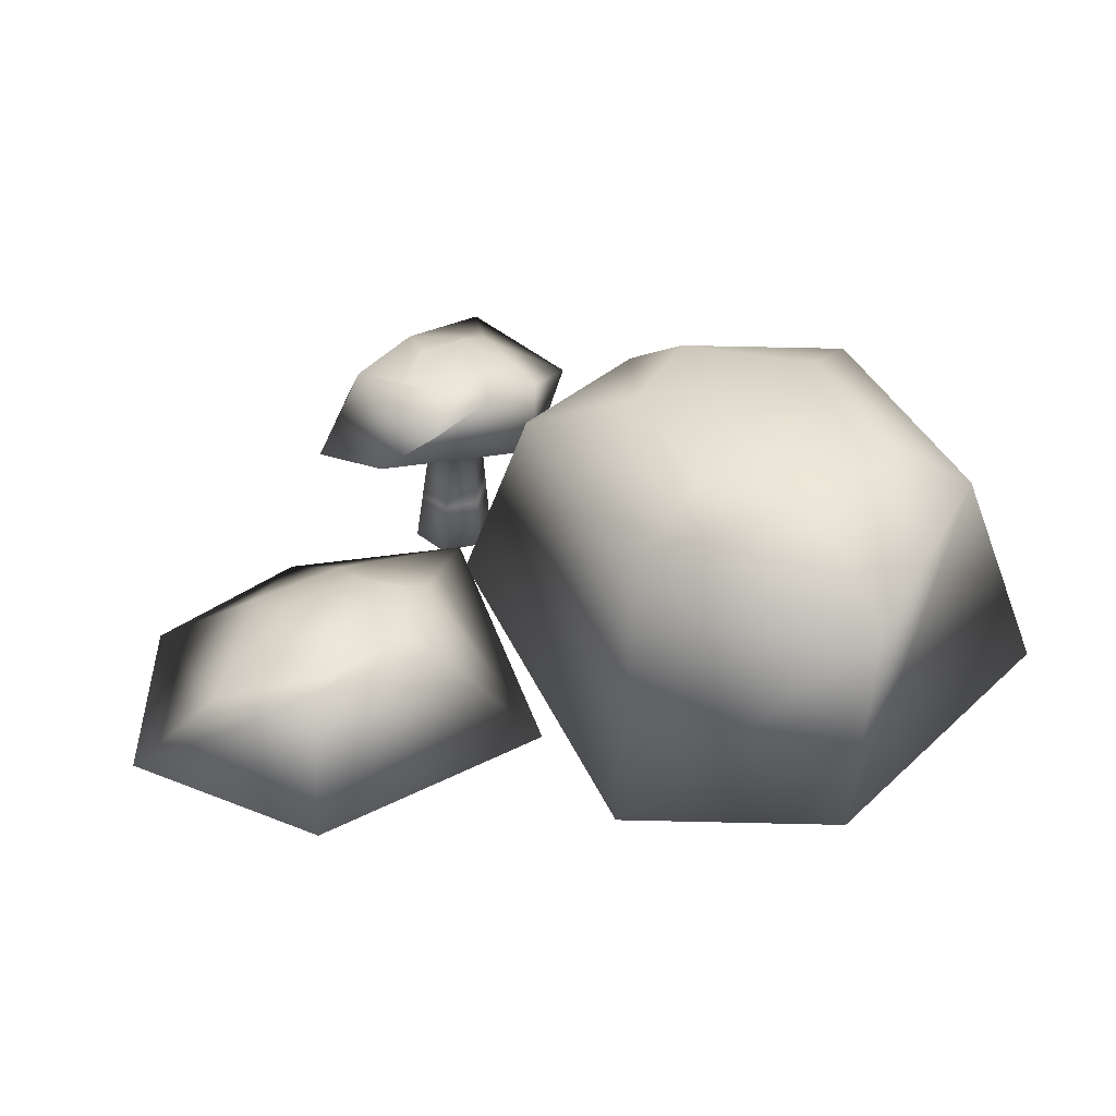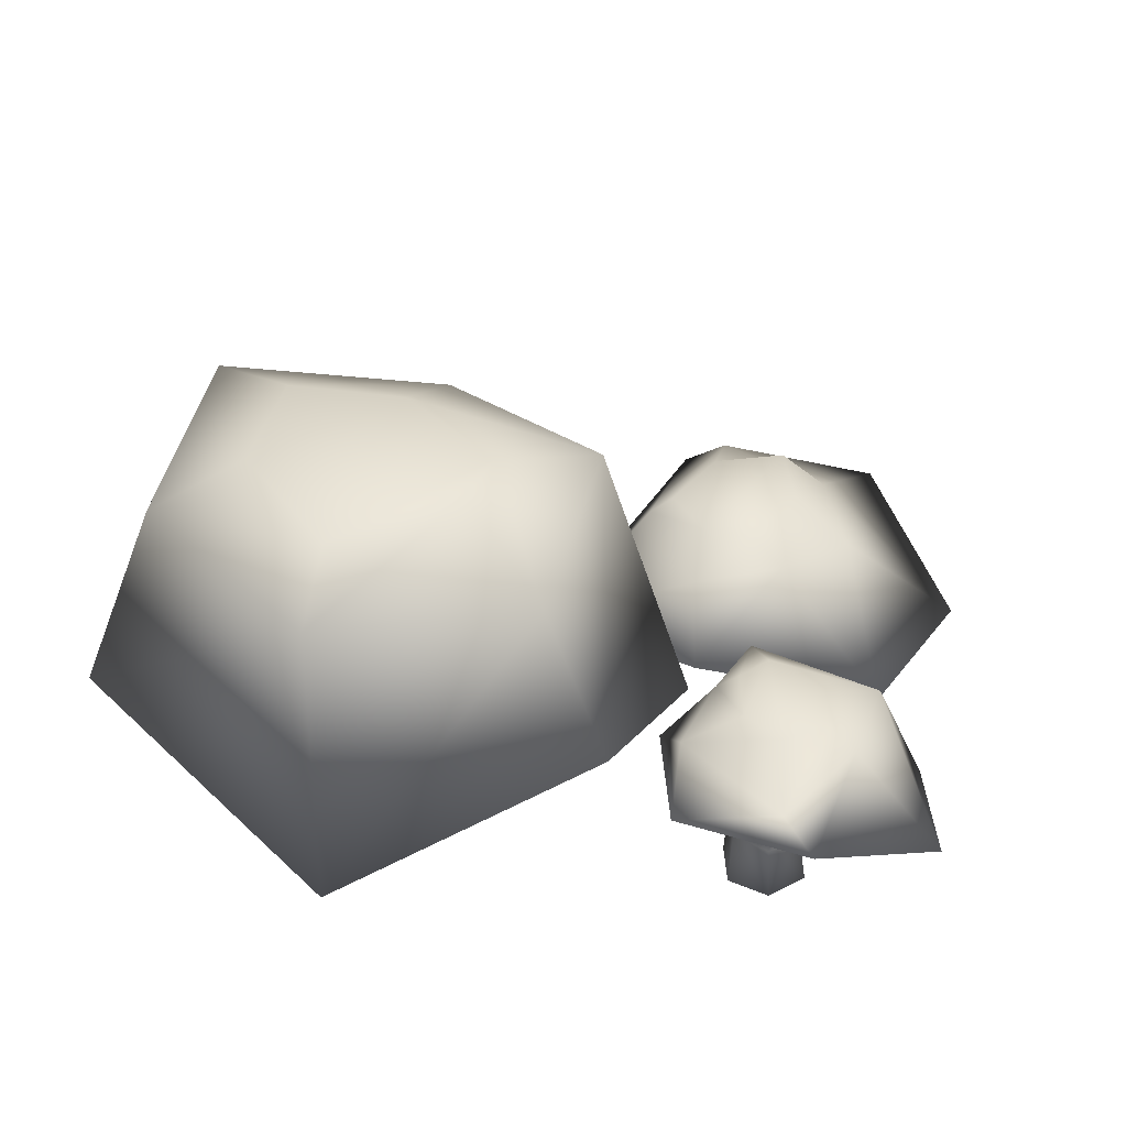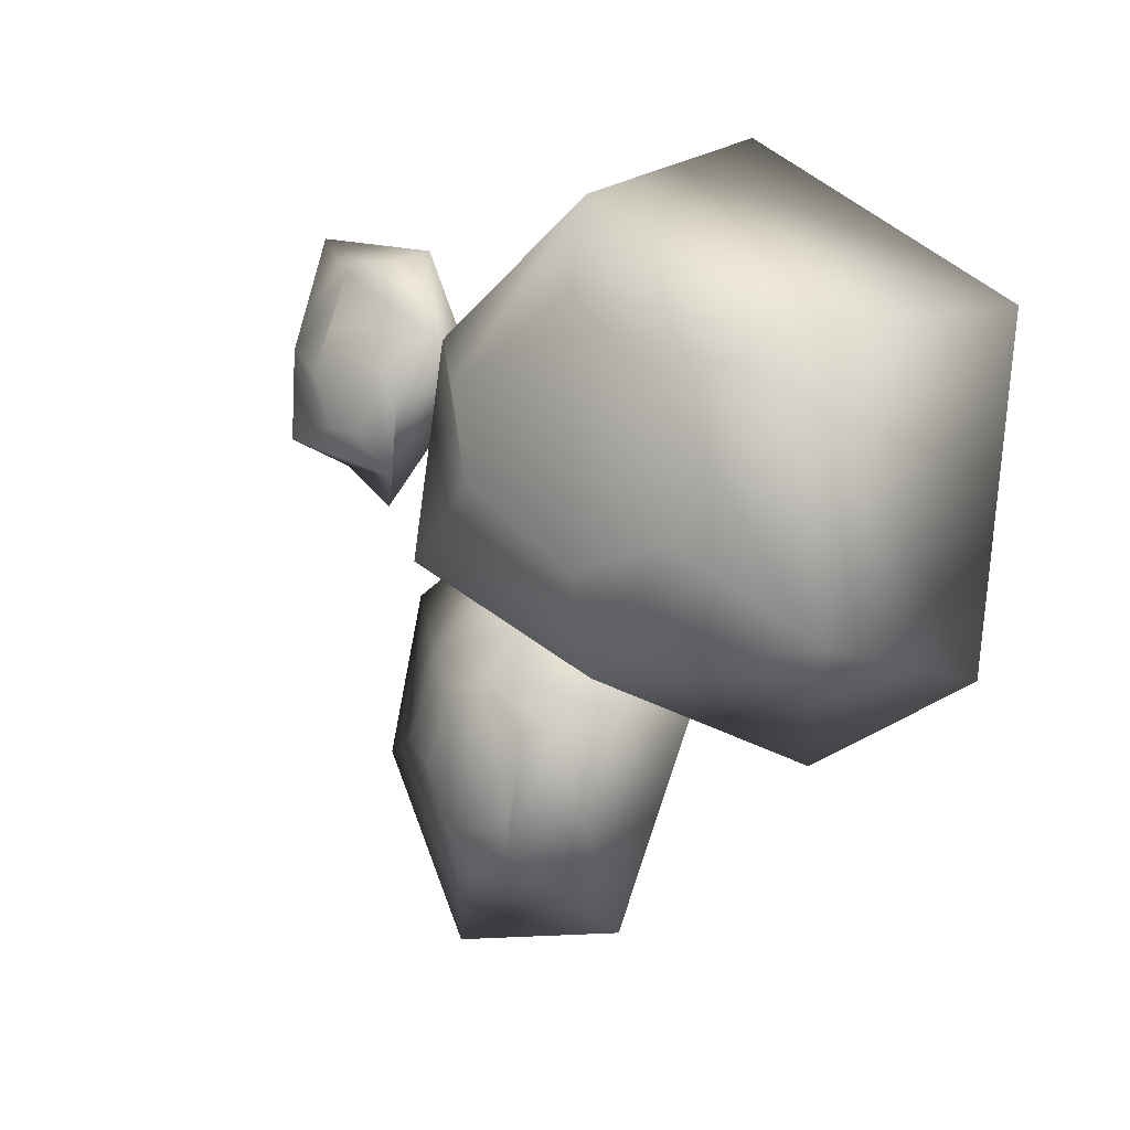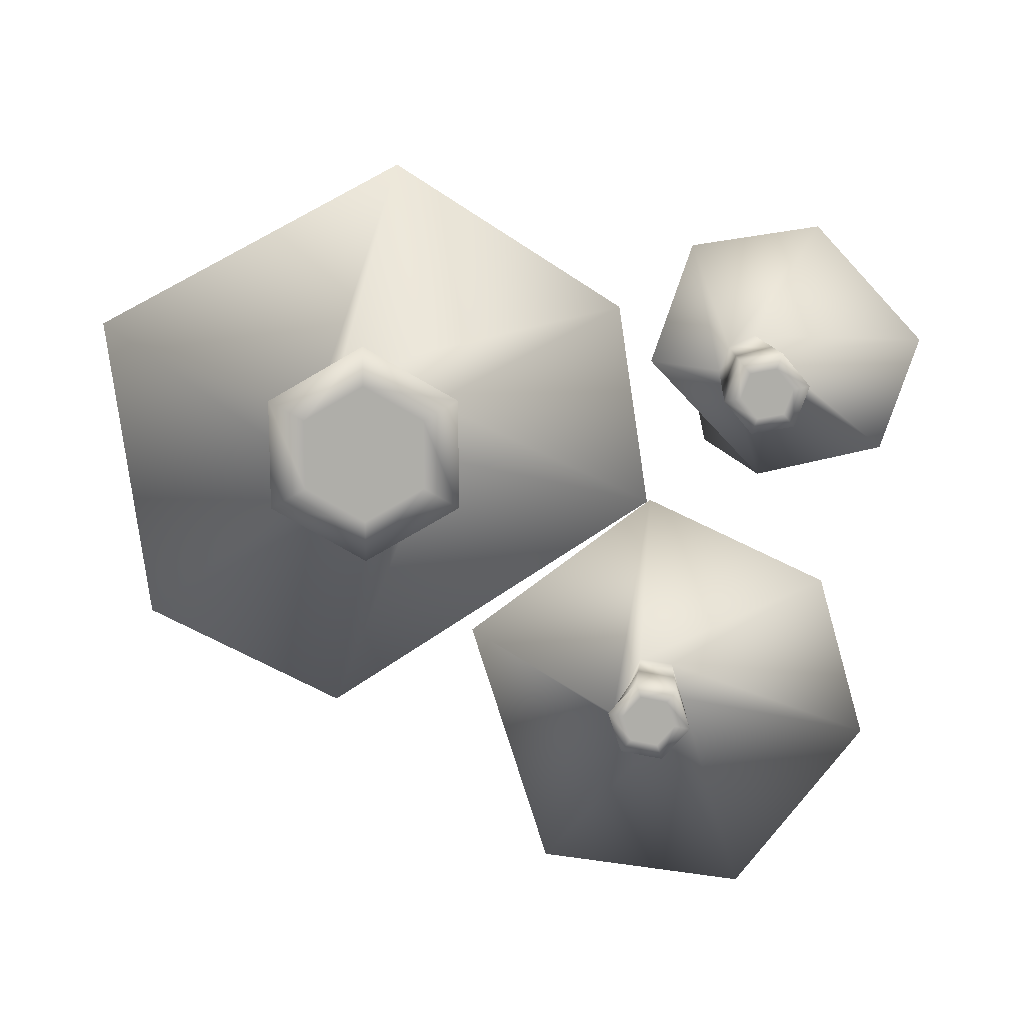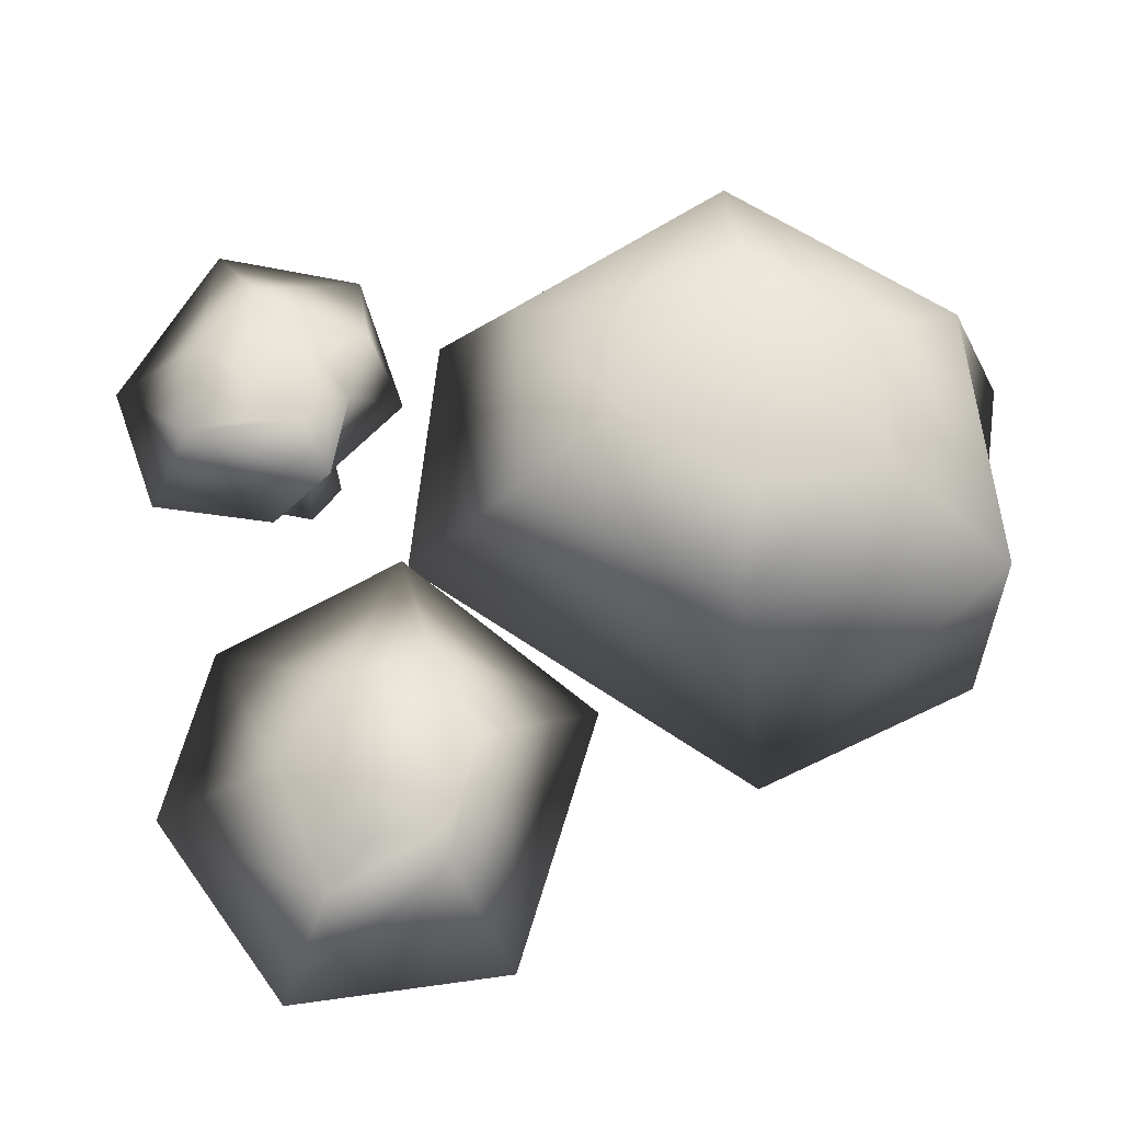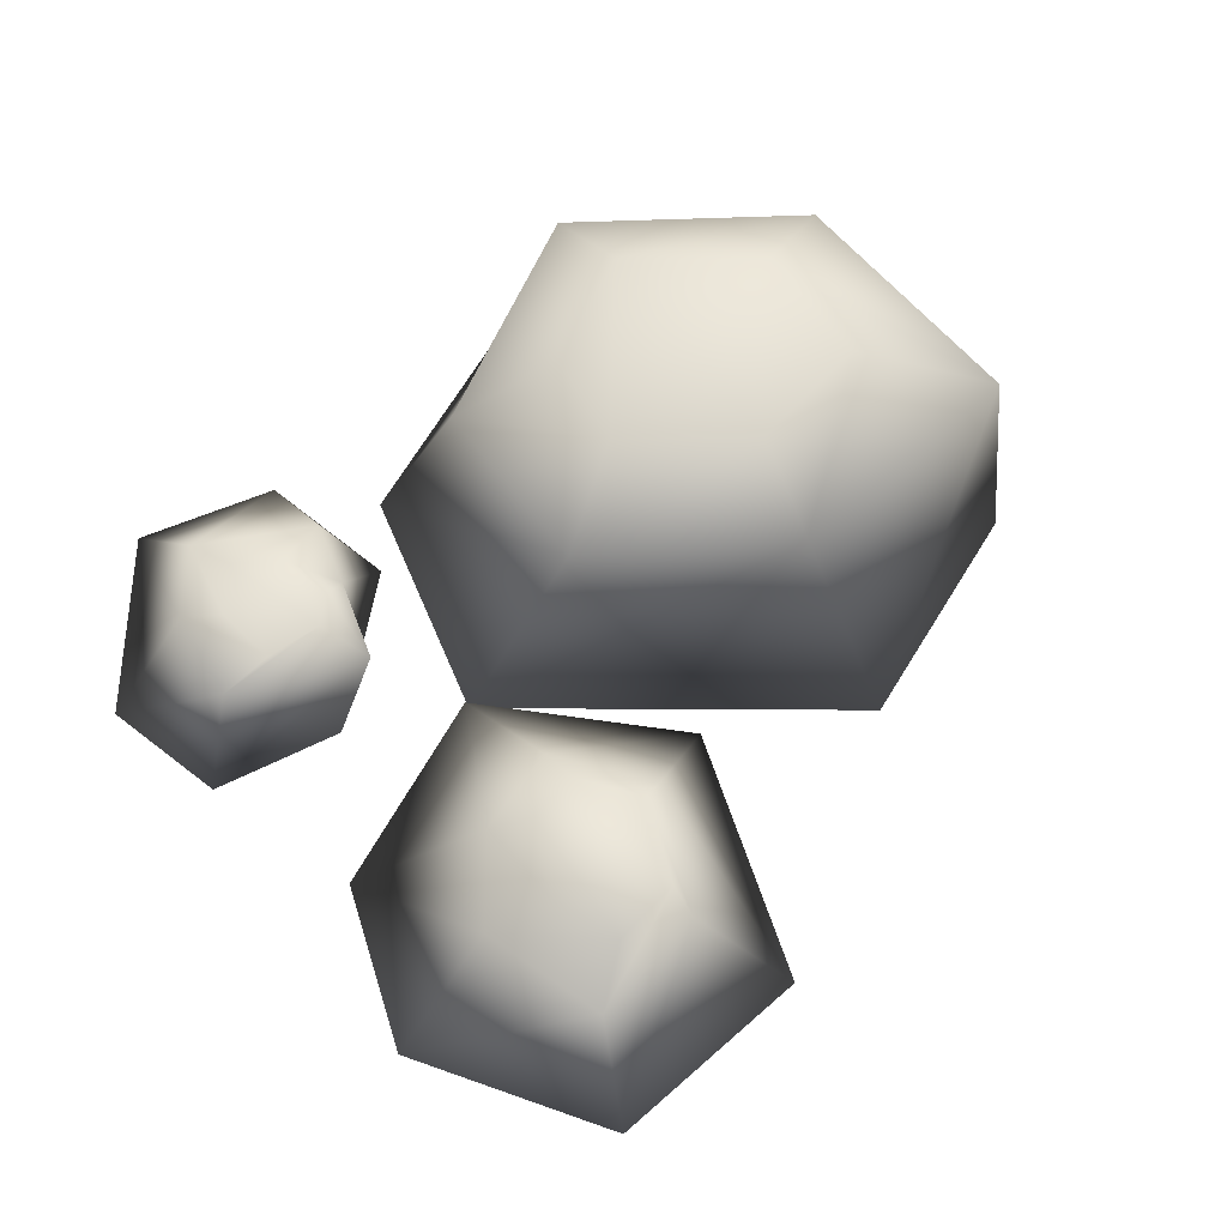
<metadata>
{"format":"obj","ext":"obj","renderer":"f3d","projection":"perspective","resolution":1024,"background":"white","views":[{"elev":40.3,"azim":34.1,"up":"+Z"},{"elev":39.4,"azim":-162.7,"up":"+Z"},{"elev":2.2,"azim":42.3,"up":"+Y"},{"elev":-77.5,"azim":-179.9,"up":"+Z"},{"elev":-23.1,"azim":-2.0,"up":"+Y"},{"elev":63.9,"azim":-33.3,"up":"+Z"}]}
</metadata>
<code>
g Fungus_A_03_LOD2
v 0.004302 0.005608 0.002359
v 0.009897 0.006838 0.004337
v 0.005187 0.004946 0.006004
v 0.008994 0.007991 0.001704
v 0.01141 0.004555 0.006004
v 0.0043 0.001195 0.002359
v 0.005183 0.002063 0.006004
v 0.01243 0.005454 0.002359
v 0.0116 0.001476 0.006004
v 0.008287 -0.001047 0.002359
v 0.008099 0.0005313 0.006004
v 0.0125 0.000964 0.002359
v 0.003729 0.0006325 -1.591e-10
v 0.003729 0.006036 -1.591e-10
v 0.008409 0.008738 -1.591e-10
v 0.01309 0.006036 -1.591e-10
v 0.01309 0.0006325 -1.591e-10
v 0.008409 -0.002069 -1.591e-10
v 0.005448 0.005044 -1.591e-10
v 0.008409 0.006753 -1.591e-10
v 0.005448 0.001625 -1.591e-10
v 0.008409 -8.417e-05 -1.591e-10
v 0.01137 0.005044 -1.591e-10
v 0.01137 0.001625 -1.591e-10
v 0.0116 0.001476 0.006004
v 0.02012 -0.006003 0.005225
v 0.02209 0.009199 0.005406
v 0.01141 0.004555 0.006004
v 0.008099 0.0005313 0.006004
v 0.006749 0.01737 0.003124
v 0.009897 0.006838 0.004337
v 0.01032 -0.01039 0.003585
v 0.005183 0.002063 0.006004
v -0.004564 0.009703 0.007884
v 0.005187 0.004946 0.006004
v -0.005904 1.862e-05 0.004275
v 0.008188 0.01381 0.01581
v 0.01841 0.007774 0.01561
v 0.02002 -0.004147 0.01559
v -0.001096 0.008241 0.01479
v 0.008332 -0.005913 0.01567
v -0.0009624 -0.001319 0.01667
v 0.008697 0.009737 0.01752
v 0.01413 0.005659 0.01805
v 0.003232 0.005992 0.01861
v 0.003271 0.001989 0.01785
v 0.00896 -0.001537 0.01773
v 0.01451 -0.0003038 0.01811
v -0.005425 -0.008451 0.002039
v -0.004154 -0.01095 0.002646
v -0.005653 -0.008418 0.004077
v -0.003971 -0.01051 0.001323
v -0.005142 -0.01211 0.00401
v -0.007305 -0.008835 0.002149
v -0.007329 -0.00876 0.004299
v -0.004802 -0.0121 0.002005
v -0.00691 -0.01259 0.004244
v -0.007914 -0.01079 0.002185
v -0.007874 -0.01065 0.004371
v -0.006728 -0.01255 0.002122
v -0.007281 -0.008909 -8.12e-10
v -0.005198 -0.008484 -8.12e-10
v -0.003789 -0.01008 -8.12e-10
v -0.004462 -0.01209 -8.12e-10
v -0.006545 -0.01252 -8.12e-10
v -0.007955 -0.01093 -8.12e-10
v -0.005446 -0.009225 -8.12e-10
v -0.004554 -0.01023 -8.12e-10
v -0.00498 -0.01151 -8.12e-10
v -0.006297 -0.01178 -8.12e-10
v -0.006763 -0.009494 -8.12e-10
v -0.007189 -0.01077 -8.12e-10
v -0.00691 -0.01259 0.004244
v -0.01087 -0.02064 0.003789
v -0.0006852 -0.01909 0.003615
v -0.005142 -0.01211 0.00401
v -0.007874 -0.01065 0.004371
v 0.003134 -0.006084 0.001588
v -0.004154 -0.01095 0.002646
v -0.01709 -0.01186 0.002509
v -0.007329 -0.00876 0.004299
v -0.006145 -0.0001649 0.005574
v -0.005653 -0.008418 0.004077
v -0.01481 -0.003795 0.002655
v -0.001305 -0.009065 0.007533
v -0.003707 -0.01524 0.007992
v -0.009039 -0.0162 0.005878
v -0.004737 -0.004861 0.006957
v -0.0115 -0.01049 0.006735
v -0.008899 -0.006684 0.007478
v -0.002378 -0.009557 0.008341
v -0.003619 -0.01358 0.008102
v -0.004666 -0.007146 0.008648
v -0.007036 -0.01451 0.008598
v -0.007061 -0.007648 0.008406
v -0.008448 -0.01141 0.008498
v -0.01071 0.004725 0.002853
v -0.0125 0.00611 0.007014
v -0.01063 0.005391 0.007987
v -0.01273 0.005222 0.002505
v -0.01247 0.007146 0.007942
v -0.009564 0.006089 0.002906
v -0.009883 0.006282 0.008138
v -0.01318 0.006877 0.002836
v -0.01172 0.008147 0.0081
v -0.01021 0.007817 0.002924
v -0.01039 0.007521 0.008187
v -0.01203 0.00828 0.002893
v -0.009387 0.005982 -1.705e-09
v -0.01076 0.004355 -1.705e-09
v -0.01285 0.004728 -1.705e-09
v -0.01357 0.006727 -1.705e-09
v -0.0122 0.008353 -1.705e-09
v -0.01011 0.007981 -1.705e-09
v -0.01103 0.005117 -1.705e-09
v -0.01233 0.005348 -1.705e-09
v -0.01278 0.006585 -1.705e-09
v -0.01193 0.007591 -1.705e-09
v -0.01063 0.007361 -1.705e-09
v -0.01019 0.006124 -1.705e-09
v -0.01172 0.008147 0.0081
v -0.01501 0.0138 0.008897
v -0.01991 0.008286 0.005365
v -0.01247 0.007146 0.007942
v -0.01039 0.007521 0.008187
v -0.01793 0.002787 0.004758
v -0.0125 0.00611 0.007014
v -0.008397 0.01288 0.008342
v -0.009883 0.006282 0.008138
v -0.01199 0.0008104 0.007594
v -0.01063 0.005391 0.007987
v -0.00624 0.006901 0.007431
v -0.0158 0.004057 0.01039
v -0.01559 0.008378 0.01043
v -0.01322 0.012 0.009192
v -0.009339 0.002251 0.009911
v -0.007847 0.009365 0.009727
v -0.008567 0.005946 0.01034
v -0.01324 0.004617 0.0103
v -0.0139 0.007284 0.01072
v -0.01247 0.009225 0.01106
v -0.01062 0.004296 0.0111
v -0.0104 0.008165 0.01099
v -0.009556 0.005575 0.01093
g Fungus_A_03_LOD2_0
f 3 2 1
f 2 4 1
f 2 5 4
f 3 1 6
f 7 3 6
f 5 8 4
f 5 9 8
f 7 6 10
f 11 7 10
f 9 11 12
f 9 12 8
f 11 10 12
f 6 1 13
f 1 4 14
f 1 14 13
f 4 8 15
f 4 15 14
f 8 12 16
f 8 16 15
f 12 10 17
f 12 17 16
f 10 6 18
f 6 13 18
f 10 18 17
f 13 14 19
f 14 15 20
f 19 14 20
f 21 13 19
f 18 13 21
f 21 19 20
f 22 18 21
f 17 18 22
f 22 21 20
f 20 15 23
f 15 16 23
f 22 20 23
f 16 17 24
f 23 16 24
f 23 24 22
f 24 17 22
f 27 26 25
f 28 27 25
f 25 26 29
f 30 27 28
f 31 30 28
f 26 32 29
f 29 32 33
f 34 30 31
f 35 34 31
f 33 36 35
f 32 36 33
f 36 34 35
f 30 37 27
f 27 38 26
f 37 38 27
f 26 39 32
f 38 39 26
f 34 40 30
f 40 37 30
f 32 41 36
f 39 41 32
f 36 42 34
f 42 40 34
f 41 42 36
f 37 43 38
f 38 44 39
f 43 44 38
f 40 45 37
f 45 43 37
f 46 45 40
f 42 46 40
f 43 45 46
f 47 46 42
f 43 46 47
f 41 47 42
f 44 43 47
f 39 48 41
f 48 47 41
f 44 48 39
f 47 48 44
f 51 50 49
f 50 52 49
f 50 53 52
f 51 49 54
f 55 51 54
f 53 56 52
f 53 57 56
f 55 54 58
f 59 55 58
f 57 59 60
f 57 60 56
f 59 58 60
f 54 49 61
f 49 52 62
f 49 62 61
f 52 56 63
f 52 63 62
f 56 60 64
f 56 64 63
f 60 58 65
f 60 65 64
f 58 54 66
f 54 61 66
f 58 66 65
f 61 62 67
f 62 63 68
f 67 62 68
f 68 63 69
f 63 64 69
f 67 68 69
f 69 64 70
f 64 65 70
f 69 70 67
f 71 61 67
f 66 61 71
f 70 71 67
f 65 66 72
f 72 66 71
f 70 72 71
f 70 65 72
f 75 74 73
f 76 75 73
f 73 74 77
f 78 75 76
f 79 78 76
f 74 80 77
f 77 80 81
f 82 78 79
f 83 82 79
f 81 84 83
f 80 84 81
f 84 82 83
f 78 85 75
f 75 86 74
f 85 86 75
f 74 87 80
f 86 87 74
f 82 88 78
f 88 85 78
f 80 89 84
f 87 89 80
f 84 90 82
f 90 88 82
f 89 90 84
f 85 91 86
f 86 92 87
f 91 92 86
f 93 91 85
f 88 93 85
f 92 91 93
f 92 94 87
f 87 94 89
f 93 94 92
f 95 93 88
f 90 95 88
f 93 95 94
f 94 96 89
f 89 96 90
f 96 95 90
f 95 96 94
f 99 98 97
f 98 100 97
f 98 101 100
f 99 97 102
f 103 99 102
f 101 104 100
f 101 105 104
f 103 102 106
f 107 103 106
f 105 107 108
f 105 108 104
f 107 106 108
f 102 97 109
f 97 100 110
f 97 110 109
f 100 104 111
f 100 111 110
f 104 108 112
f 104 112 111
f 108 106 113
f 108 113 112
f 106 102 114
f 102 109 114
f 106 114 113
f 109 110 115
f 110 111 116
f 115 110 116
f 111 112 117
f 116 111 117
f 117 112 118
f 116 117 118
f 112 113 118
f 115 116 118
f 118 113 119
f 113 114 119
f 115 118 119
f 114 109 120
f 119 114 120
f 119 120 115
f 120 109 115
f 123 122 121
f 124 123 121
f 121 122 125
f 126 123 124
f 127 126 124
f 122 128 125
f 125 128 129
f 130 126 127
f 131 130 127
f 129 132 131
f 128 132 129
f 132 130 131
f 126 133 123
f 123 134 122
f 133 134 123
f 122 135 128
f 134 135 122
f 130 136 126
f 136 133 126
f 128 137 132
f 135 137 128
f 132 138 130
f 138 136 130
f 137 138 132
f 133 139 134
f 134 140 135
f 139 140 134
f 140 141 135
f 135 141 137
f 141 140 139
f 142 139 133
f 136 142 133
f 141 139 142
f 141 143 137
f 137 143 138
f 143 141 142
f 144 142 136
f 138 144 136
f 143 144 138
f 142 144 143

</code>
